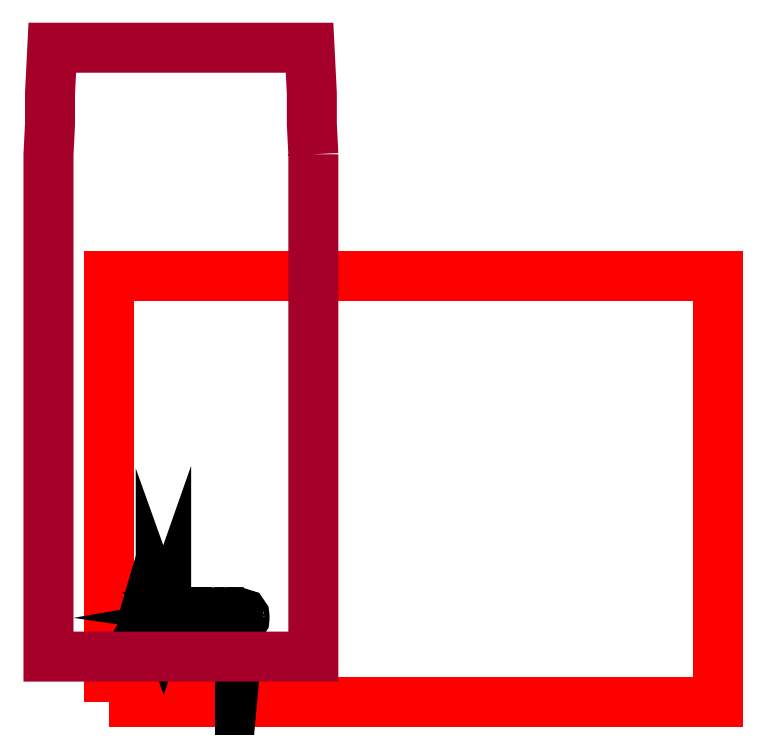
<metadata>
{"format":"dxf","ext":"dxf","renderer":"ezdxf+matplotlib","layout":"modelspace","background":"white","min_lineweight":24,"dpi":150}
</metadata>
<code>
0
SECTION
2
ENTITIES
0
LWPOLYLINE
8
SHEET_BOUNDARY
90
5
70
0
10
0
20
0
10
2000
20
0
10
2000
20
1400
10
0
20
1400
10
0
20
0
0
SPLINE
8
test_original_spline_layer 1
70
8
71
3
72
20
73
16
74
0
42
1e-09
40
0
40
0
40
0
40
0
40
0.2
40
0.2
40
0.2
40
0.2
40
0.4
40
0.4
40
0.4
40
0.4
40
0.6
40
0.6
40
0.6
40
0.6
40
1
40
1
40
1
40
1
10
168.8
20
270
30
0
10
168.8
20
270
30
0
10
168.8
20
295
30
0
10
168.8
20
295
30
0
10
168.8
20
295
30
0
10
168.8
20
295
30
0
10
177.7
20
270
30
0
10
177.7
20
270
30
0
10
177.7
20
270
30
0
10
177.7
20
270
30
0
10
186.4
20
295
30
0
10
186.4
20
295
30
0
10
186.4
20
295
30
0
10
186.4
20
295
30
0
10
186.4
20
270
30
0
10
186.4
20
270
30
0
0
SPLINE
8
test_original_spline_layer 1
70
24
71
3
72
8
73
4
74
0
42
1e-09
40
0
40
0
40
0
40
0
40
1
40
1
40
1
40
1
10
154
20
295
30
0
10
154
20
295
30
0
10
161.2
20
295
30
0
10
161.2
20
295
30
0
0
SPLINE
8
test_original_spline_layer 1
70
24
71
3
72
8
73
4
74
0
42
1e-09
40
0
40
0
40
0
40
0
40
1
40
1
40
1
40
1
10
154
20
270
30
0
10
154
20
270
30
0
10
161.2
20
270
30
0
10
161.2
20
270
30
0
0
SPLINE
8
test_original_spline_layer 1
70
24
71
3
72
8
73
4
74
0
42
1e-09
40
0
40
0
40
0
40
0
40
1
40
1
40
1
40
1
10
157.6
20
295
30
0
10
157.6
20
295
30
0
10
157.6
20
270
30
0
10
157.6
20
270
30
0
0
SPLINE
8
test_original_spline_layer 1
70
8
71
3
72
16
73
12
74
0
42
1e-09
40
0
40
0
40
0
40
0
40
0.25
40
0.25
40
0.25
40
0.25
40
0.5
40
0.5
40
0.5
40
0.5
40
1
40
1
40
1
40
1
10
144.9
20
270
30
0
10
144.9
20
270
30
0
10
130.3
20
270
30
0
10
130.3
20
270
30
0
10
130.3
20
270
30
0
10
130.3
20
270
30
0
10
144.9
20
295
30
0
10
144.9
20
295
30
0
10
144.9
20
295
30
0
10
144.9
20
295
30
0
10
130.3
20
295
30
0
10
130.3
20
295
30
0
0
SPLINE
8
test_original_spline_layer 1
70
8
71
3
72
12
73
8
74
0
42
1e-09
40
0
40
0
40
0
40
0
40
0.3333
40
0.3333
40
0.3333
40
0.3333
40
1
40
1
40
1
40
1
10
110.1
20
270
30
0
10
110.1
20
270
30
0
10
117.5
20
295
30
0
10
117.5
20
295
30
0
10
117.5
20
295
30
0
10
117.5
20
295
30
0
10
125.1
20
270
30
0
10
125.1
20
270
30
0
0
SPLINE
8
test_original_spline_layer 1
70
24
71
3
72
8
73
4
74
0
42
1e-09
40
0
40
0
40
0
40
0
40
1
40
1
40
1
40
1
10
112.9
20
279.3
30
0
10
112.9
20
279.3
30
0
10
122.3
20
279.3
30
0
10
122.3
20
279.3
30
0
0
SPLINE
8
test_original_spline_layer 1
70
8
71
3
72
24
73
20
74
0
42
1e-09
40
0
40
0
40
0
40
0
40
0.1667
40
0.1667
40
0.1667
40
0.1667
40
0.3333
40
0.3333
40
0.3333
40
0.3333
40
0.5
40
0.5
40
0.5
40
0.5
40
0.6667
40
0.6667
40
0.6667
40
0.6667
40
1
40
1
40
1
40
1
10
206.9
20
295
30
0
10
206.9
20
289.4
30
0
10
207
20
279.2
30
0
10
207
20
273.7
30
0
10
207
20
273.7
30
0
10
206.9
20
271.5
30
0
10
205.2
20
270
30
0
10
203.1
20
270
30
0
10
203.1
20
270
30
0
10
200.7
20
270
30
0
10
198.4
20
270
30
0
10
196.1
20
270
30
0
10
196.1
20
270
30
0
10
194.1
20
269.9
30
0
10
192.2
20
271.7
30
0
10
192.2
20
273.7
30
0
10
192.2
20
273.7
30
0
10
192.2
20
279.2
30
0
10
192.3
20
289.4
30
0
10
192.3
20
295
30
0
0
SPLINE
8
test_original_spline_layer 1
70
24
71
3
72
8
73
4
74
0
42
1e-09
40
0
40
0
40
0
40
0
40
1
40
1
40
1
40
1
10
211.1
20
294.9
30
0
10
211.1
20
294.9
30
0
10
228.1
20
294.9
30
0
10
228.1
20
294.9
30
0
0
SPLINE
8
test_original_spline_layer 1
70
24
71
3
72
8
73
4
74
0
42
1e-09
40
0
40
0
40
0
40
0
40
1
40
1
40
1
40
1
10
219.6
20
270
30
0
10
219.6
20
270
30
0
10
219.6
20
295
30
0
10
219.6
20
295
30
0
0
SPLINE
8
test_original_spline_layer 1
70
8
71
3
72
52
73
48
74
0
42
1e-09
40
0
40
0
40
0
40
0
40
0.07692
40
0.07692
40
0.07692
40
0.07692
40
0.1538
40
0.1538
40
0.1538
40
0.1538
40
0.2308
40
0.2308
40
0.2308
40
0.2308
40
0.3077
40
0.3077
40
0.3077
40
0.3077
40
0.3846
40
0.3846
40
0.3846
40
0.3846
40
0.4615
40
0.4615
40
0.4615
40
0.4615
40
0.5385
40
0.5385
40
0.5385
40
0.5385
40
0.6154
40
0.6154
40
0.6154
40
0.6154
40
0.6923
40
0.6923
40
0.6923
40
0.6923
40
0.7692
40
0.7692
40
0.7692
40
0.7692
40
0.8462
40
0.8462
40
0.8462
40
0.8462
40
1
40
1
40
1
40
1
10
390.1
20
290
30
0
10
390.1
20
290
30
0
10
390.1
20
291.9
30
0
10
390.1
20
291.9
30
0
10
390.1
20
291.9
30
0
10
390.1
20
293.6
30
0
10
392.8
20
295.8
30
0
10
394.8
20
295.7
30
0
10
394.8
20
295.7
30
0
10
396.9
20
295.7
30
0
10
399
20
295.7
30
0
10
401
20
295.7
30
0
10
401
20
295.7
30
0
10
403.2
20
295.7
30
0
10
404.8
20
293.9
30
0
10
404.9
20
292
30
0
10
404.9
20
292
30
0
10
404.9
20
290.6
30
0
10
404.9
20
289.1
30
0
10
404.9
20
287.7
30
0
10
404.9
20
287.7
30
0
10
404.8
20
286
30
0
10
403.2
20
283.8
30
0
10
401
20
283.8
30
0
10
401
20
283.8
30
0
10
403.2
20
283.8
30
0
10
404.8
20
282
30
0
10
404.9
20
279.9
30
0
10
404.9
20
279.9
30
0
10
404.9
20
278.1
30
0
10
404.9
20
276.4
30
0
10
404.9
20
274.6
30
0
10
404.9
20
274.6
30
0
10
404.9
20
272.5
30
0
10
402.8
20
270.8
30
0
10
401
20
270.8
30
0
10
401
20
270.8
30
0
10
398.9
20
270.8
30
0
10
396.9
20
270.8
30
0
10
394.8
20
270.8
30
0
10
394.8
20
270.8
30
0
10
392.6
20
270.8
30
0
10
390.1
20
273.2
30
0
10
390.1
20
274.6
30
0
10
390.1
20
274.6
30
0
10
390.1
20
274.6
30
0
10
390.1
20
276.5
30
0
10
390.1
20
276.5
30
0
0
SPLINE
8
test_original_spline_layer 1
70
24
71
3
72
8
73
4
74
0
42
1e-09
40
0
40
0
40
0
40
0
40
1
40
1
40
1
40
1
10
394.8
20
283.8
30
0
10
394.8
20
283.8
30
0
10
401
20
283.8
30
0
10
401
20
283.8
30
0
0
SPLINE
8
test_original_spline_layer 1
70
11
71
3
72
36
73
32
74
0
42
1e-09
40
0
40
0
40
0
40
0
40
0.1111
40
0.1111
40
0.1111
40
0.1111
40
0.2222
40
0.2222
40
0.2222
40
0.2222
40
0.3333
40
0.3333
40
0.3333
40
0.3333
40
0.4444
40
0.4444
40
0.4444
40
0.4444
40
0.5556
40
0.5556
40
0.5556
40
0.5556
40
0.6667
40
0.6667
40
0.6667
40
0.6667
40
0.7778
40
0.7778
40
0.7778
40
0.7778
40
1
40
1
40
1
40
1
10
409
20
281.7
30
0
10
409
20
278.6
30
0
10
409
20
276.9
30
0
10
409
20
273.7
30
0
10
409
20
273.7
30
0
10
409
20
272.5
30
0
10
410.7
20
270.8
30
0
10
412
20
270.8
30
0
10
412
20
270.8
30
0
10
414.9
20
270.8
30
0
10
417.9
20
270.8
30
0
10
420.9
20
270.8
30
0
10
420.9
20
270.8
30
0
10
422.2
20
270.8
30
0
10
423.9
20
272.4
30
0
10
423.8
20
273.7
30
0
10
423.8
20
273.7
30
0
10
423.8
20
276.9
30
0
10
423.8
20
278.6
30
0
10
423.8
20
281.7
30
0
10
423.8
20
281.7
30
0
10
423.8
20
283.1
30
0
10
422.2
20
284.7
30
0
10
420.9
20
284.7
30
0
10
420.9
20
284.7
30
0
10
417.9
20
284.7
30
0
10
414.9
20
284.7
30
0
10
412
20
284.7
30
0
10
412
20
284.7
30
0
10
410.9
20
284.7
30
0
10
409
20
283.1
30
0
10
409
20
281.7
30
0
0
SPLINE
8
test_original_spline_layer 1
70
11
71
3
72
36
73
32
74
0
42
1e-09
40
0
40
0
40
0
40
0
40
0.1111
40
0.1111
40
0.1111
40
0.1111
40
0.2222
40
0.2222
40
0.2222
40
0.2222
40
0.3333
40
0.3333
40
0.3333
40
0.3333
40
0.4444
40
0.4444
40
0.4444
40
0.4444
40
0.5556
40
0.5556
40
0.5556
40
0.5556
40
0.6667
40
0.6667
40
0.6667
40
0.6667
40
0.7778
40
0.7778
40
0.7778
40
0.7778
40
1
40
1
40
1
40
1
10
410.5
20
294.3
30
0
10
410.5
20
292
30
0
10
410.5
20
288.4
30
0
10
410.5
20
286.2
30
0
10
410.5
20
286.2
30
0
10
410.5
20
285.6
30
0
10
411.3
20
284.7
30
0
10
412
20
284.7
30
0
10
412
20
284.7
30
0
10
415
20
284.7
30
0
10
417.9
20
284.6
30
0
10
420.9
20
284.6
30
0
10
420.9
20
284.6
30
0
10
421.7
20
284.6
30
0
10
422.4
20
285.4
30
0
10
422.4
20
286.1
30
0
10
422.4
20
286.1
30
0
10
422.4
20
288.4
30
0
10
422.4
20
292
30
0
10
422.4
20
294.3
30
0
10
422.4
20
294.3
30
0
10
422.4
20
295
30
0
10
421.8
20
295.7
30
0
10
421
20
295.7
30
0
10
421
20
295.7
30
0
10
417.9
20
295.7
30
0
10
414.9
20
295.7
30
0
10
411.9
20
295.7
30
0
10
411.9
20
295.7
30
0
10
411.3
20
295.7
30
0
10
410.5
20
295
30
0
10
410.5
20
294.3
30
0
0
SPLINE
8
test_original_spline_layer 1
70
8
71
3
72
32
73
28
74
0
42
1e-09
40
0
40
0
40
0
40
0
40
0.125
40
0.125
40
0.125
40
0.125
40
0.25
40
0.25
40
0.25
40
0.25
40
0.375
40
0.375
40
0.375
40
0.375
40
0.5
40
0.5
40
0.5
40
0.5
40
0.625
40
0.625
40
0.625
40
0.625
40
0.75
40
0.75
40
0.75
40
0.75
40
1
40
1
40
1
40
1
10
304.3
20
270
30
0
10
304.3
20
270
30
0
10
304.3
20
295
30
0
10
304.3
20
295
30
0
10
304.3
20
295
30
0
10
307.9
20
295
30
0
10
311.5
20
295
30
0
10
315.1
20
295
30
0
10
315.1
20
295
30
0
10
317.4
20
294.9
30
0
10
318.9
20
293.4
30
0
10
318.9
20
291.1
30
0
10
318.9
20
291.1
30
0
10
318.9
20
289
30
0
10
318.9
20
286
30
0
10
318.9
20
283.9
30
0
10
318.9
20
283.9
30
0
10
318.9
20
282.1
30
0
10
317.1
20
280.1
30
0
10
315.1
20
280.1
30
0
10
315.1
20
280.1
30
0
10
315.1
20
280.1
30
0
10
304.3
20
280.1
30
0
10
304.3
20
280.1
30
0
10
304.3
20
280.1
30
0
10
304.3
20
280.1
30
0
10
318.9
20
270
30
0
10
318.9
20
270
30
0
0
SPLINE
8
test_original_spline_layer 1
70
8
71
3
72
16
73
12
74
0
42
1e-09
40
0
40
0
40
0
40
0
40
0.25
40
0.25
40
0.25
40
0.25
40
0.5
40
0.5
40
0.5
40
0.5
40
1
40
1
40
1
40
1
10
255
20
295
30
0
10
255
20
295
30
0
10
242.2
20
295
30
0
10
242.2
20
295
30
0
10
242.2
20
295
30
0
10
242.2
20
295
30
0
10
242.2
20
270
30
0
10
242.2
20
270
30
0
10
242.2
20
270
30
0
10
242.2
20
270
30
0
10
257
20
270
30
0
10
257
20
270
30
0
0
SPLINE
8
test_original_spline_layer 1
70
24
71
3
72
8
73
4
74
0
42
1e-09
40
0
40
0
40
0
40
0
40
1
40
1
40
1
40
1
10
242.2
20
283.1
30
0
10
242.2
20
283.1
30
0
10
249.3
20
283.1
30
0
10
249.3
20
283.1
30
0
0
SPLINE
8
test_original_spline_layer 1
70
24
71
3
72
8
73
4
74
0
42
1e-09
40
0
40
0
40
0
40
0
40
1
40
1
40
1
40
1
10
359.3
20
295.7
30
0
10
359.3
20
295.7
30
0
10
376.3
20
295.7
30
0
10
376.3
20
295.7
30
0
0
SPLINE
8
test_original_spline_layer 1
70
24
71
3
72
8
73
4
74
0
42
1e-09
40
0
40
0
40
0
40
0
40
1
40
1
40
1
40
1
10
367.8
20
270.8
30
0
10
367.8
20
270.8
30
0
10
367.8
20
295.7
30
0
10
367.8
20
295.7
30
0
0
SPLINE
8
test_original_spline_layer 1
70
8
71
3
72
16
73
12
74
0
42
1e-09
40
0
40
0
40
0
40
0
40
0.25
40
0.25
40
0.25
40
0.25
40
0.5
40
0.5
40
0.5
40
0.5
40
1
40
1
40
1
40
1
10
347.8
20
283.3
30
0
10
343.5
20
284.7
30
0
10
338.6
20
286.5
30
0
10
340.6
20
292.1
30
0
10
340.6
20
292.1
30
0
10
342.1
20
296.2
30
0
10
347.3
20
295.8
30
0
10
350.9
20
295.2
30
0
10
350.9
20
295.2
30
0
10
353.8
20
294.7
30
0
10
354.7
20
293.5
30
0
10
355
20
291.4
30
0
0
SPLINE
8
test_original_spline_layer 1
70
8
71
3
72
16
73
12
74
0
42
1e-09
40
0
40
0
40
0
40
0
40
0.25
40
0.25
40
0.25
40
0.25
40
0.5
40
0.5
40
0.5
40
0.5
40
1
40
1
40
1
40
1
10
347.8
20
283.3
30
0
10
351.8
20
281.6
30
0
10
356.8
20
279.7
30
0
10
355
20
274.4
30
0
10
355
20
274.4
30
0
10
353.5
20
270.1
30
0
10
348.6
20
270.4
30
0
10
344.9
20
270.9
30
0
10
344.9
20
270.9
30
0
10
342.1
20
271.3
30
0
10
340.9
20
272.5
30
0
10
340.5
20
274.7
30
0
0
SPLINE
8
test_original_spline_layer 1
70
24
71
3
72
8
73
4
74
0
42
1e-09
40
0
40
0
40
0
40
0
40
1
40
1
40
1
40
1
10
276.9
20
295
30
0
10
276.9
20
295
30
0
10
269.6
20
270
30
0
10
269.6
20
270
30
0
0
SPLINE
8
test_original_spline_layer 1
70
24
71
3
72
8
73
4
74
0
42
1e-09
40
0
40
0
40
0
40
0
40
1
40
1
40
1
40
1
10
269.6
20
270
30
0
10
269.6
20
270
30
0
10
262.3
20
295
30
0
10
262.3
20
295
30
0
0
SPLINE
8
test_original_spline_layer 1
70
8
71
3
72
16
73
12
74
0
42
1e-09
40
0
40
0
40
0
40
0
40
0.25
40
0.25
40
0.25
40
0.25
40
0.5
40
0.5
40
0.5
40
0.5
40
1
40
1
40
1
40
1
10
297
20
295
30
0
10
297
20
295
30
0
10
284.2
20
295
30
0
10
284.2
20
295
30
0
10
284.2
20
295
30
0
10
284.2
20
295
30
0
10
284.2
20
270
30
0
10
284.2
20
270
30
0
10
284.2
20
270
30
0
10
284.2
20
270
30
0
10
299
20
270
30
0
10
299
20
270
30
0
0
SPLINE
8
test_original_spline_layer 1
70
24
71
3
72
8
73
4
74
0
42
1e-09
40
0
40
0
40
0
40
0
40
1
40
1
40
1
40
1
10
284.2
20
283.1
30
0
10
284.2
20
283.1
30
0
10
291.3
20
283.1
30
0
10
291.3
20
283.1
30
0
0
SPLINE
8
test_original_spline_layer 1
70
8
71
3
72
16
73
12
74
0
42
1e-09
40
0
40
0
40
0
40
0
40
0.25
40
0.25
40
0.25
40
0.25
40
0.5
40
0.5
40
0.5
40
0.5
40
1
40
1
40
1
40
1
10
337
20
295
30
0
10
337
20
295
30
0
10
324.2
20
295
30
0
10
324.2
20
295
30
0
10
324.2
20
295
30
0
10
324.2
20
295
30
0
10
324.2
20
270
30
0
10
324.2
20
270
30
0
10
324.2
20
270
30
0
10
324.2
20
270
30
0
10
339
20
270
30
0
10
339
20
270
30
0
0
SPLINE
8
test_original_spline_layer 1
70
24
71
3
72
8
73
4
74
0
42
1e-09
40
0
40
0
40
0
40
0
40
1
40
1
40
1
40
1
10
324.2
20
283.1
30
0
10
324.2
20
283.1
30
0
10
331.3
20
283.1
30
0
10
331.3
20
283.1
30
0
0
SPLINE
8
test_original_spline_layer 1
70
8
71
3
72
40
73
36
74
0
42
1e-09
40
0
40
0
40
0
40
0
40
0.1
40
0.1
40
0.1
40
0.1
40
0.2
40
0.2
40
0.2
40
0.2
40
0.3
40
0.3
40
0.3
40
0.3
40
0.4
40
0.4
40
0.4
40
0.4
40
0.5
40
0.5
40
0.5
40
0.5
40
0.6
40
0.6
40
0.6
40
0.6
40
0.7
40
0.7
40
0.7
40
0.7
40
0.8
40
0.8
40
0.8
40
0.8
40
1
40
1
40
1
40
1
10
441.8
20
295.7
30
0
10
441.8
20
295.7
30
0
10
429
20
295.7
30
0
10
429
20
295.7
30
0
10
429
20
295.7
30
0
10
429
20
291.5
30
0
10
429
20
287.2
30
0
10
429
20
283
30
0
10
429
20
283
30
0
10
429
20
286.3
30
0
10
430.6
20
287.4
30
0
10
433.4
20
287.5
30
0
10
433.4
20
287.5
30
0
10
435.9
20
287.5
30
0
10
438.3
20
287.5
30
0
10
440.7
20
287.5
30
0
10
440.7
20
287.5
30
0
10
442.4
20
287.5
30
0
10
443.9
20
285.1
30
0
10
443.9
20
283
30
0
10
443.9
20
283
30
0
10
443.9
20
280.4
30
0
10
443.9
20
277.8
30
0
10
443.9
20
275.3
30
0
10
443.9
20
275.3
30
0
10
443.9
20
273.3
30
0
10
442.4
20
270.9
30
0
10
440.8
20
270.8
30
0
10
440.8
20
270.8
30
0
10
438.8
20
270.8
30
0
10
434
20
270.8
30
0
10
432
20
270.8
30
0
10
432
20
270.8
30
0
10
430.2
20
270.8
30
0
10
429
20
272.8
30
0
10
429
20
275.3
30
0
0
SPLINE
8
test_original_spline_layer 1
70
11
71
3
72
44
73
40
74
0
42
1e-09
40
0
40
0
40
0
40
0
40
0.09091
40
0.09091
40
0.09091
40
0.09091
40
0.1818
40
0.1818
40
0.1818
40
0.1818
40
0.2727
40
0.2727
40
0.2727
40
0.2727
40
0.3636
40
0.3636
40
0.3636
40
0.3636
40
0.4545
40
0.4545
40
0.4545
40
0.4545
40
0.5455
40
0.5455
40
0.5455
40
0.5455
40
0.6364
40
0.6364
40
0.6364
40
0.6364
40
0.7273
40
0.7273
40
0.7273
40
0.7273
40
0.8182
40
0.8182
40
0.8182
40
0.8182
40
1
40
1
40
1
40
1
10
670
20
1800
30
0
10
670
20
1800
30
0
10
670
20
150
30
0
10
670
20
150
30
0
10
670
20
150
30
0
10
670
20
150
30
0
10
-200
20
150
30
0
10
-200
20
150
30
0
10
-200
20
150
30
0
10
-200
20
150
30
0
10
-200
20
1800
30
0
10
-200
20
1800
30
0
10
-200
20
1800
30
0
10
-200
20
1800
30
0
10
-195
20
1900
30
0
10
-195
20
1900
30
0
10
-195
20
1900
30
0
10
-195
20
1900
30
0
10
-195
20
2000
30
0
10
-195
20
2000
30
0
10
-195
20
2000
30
0
10
-195
20
2000
30
0
10
-187.5
20
2150
30
0
10
-187.5
20
2150
30
0
10
-187.5
20
2150
30
0
10
-187.5
20
2150
30
0
10
657.5
20
2150
30
0
10
657.5
20
2150
30
0
10
657.5
20
2150
30
0
10
657.5
20
2150
30
0
10
665
20
2000
30
0
10
665
20
2000
30
0
10
665
20
2000
30
0
10
665
20
2000
30
0
10
665
20
1900
30
0
10
665
20
1900
30
0
10
665
20
1900
30
0
10
665
20
1900
30
0
10
670
20
1800
30
0
10
670
20
1800
30
0
0
ENDSEC
0
EOF

</code>
